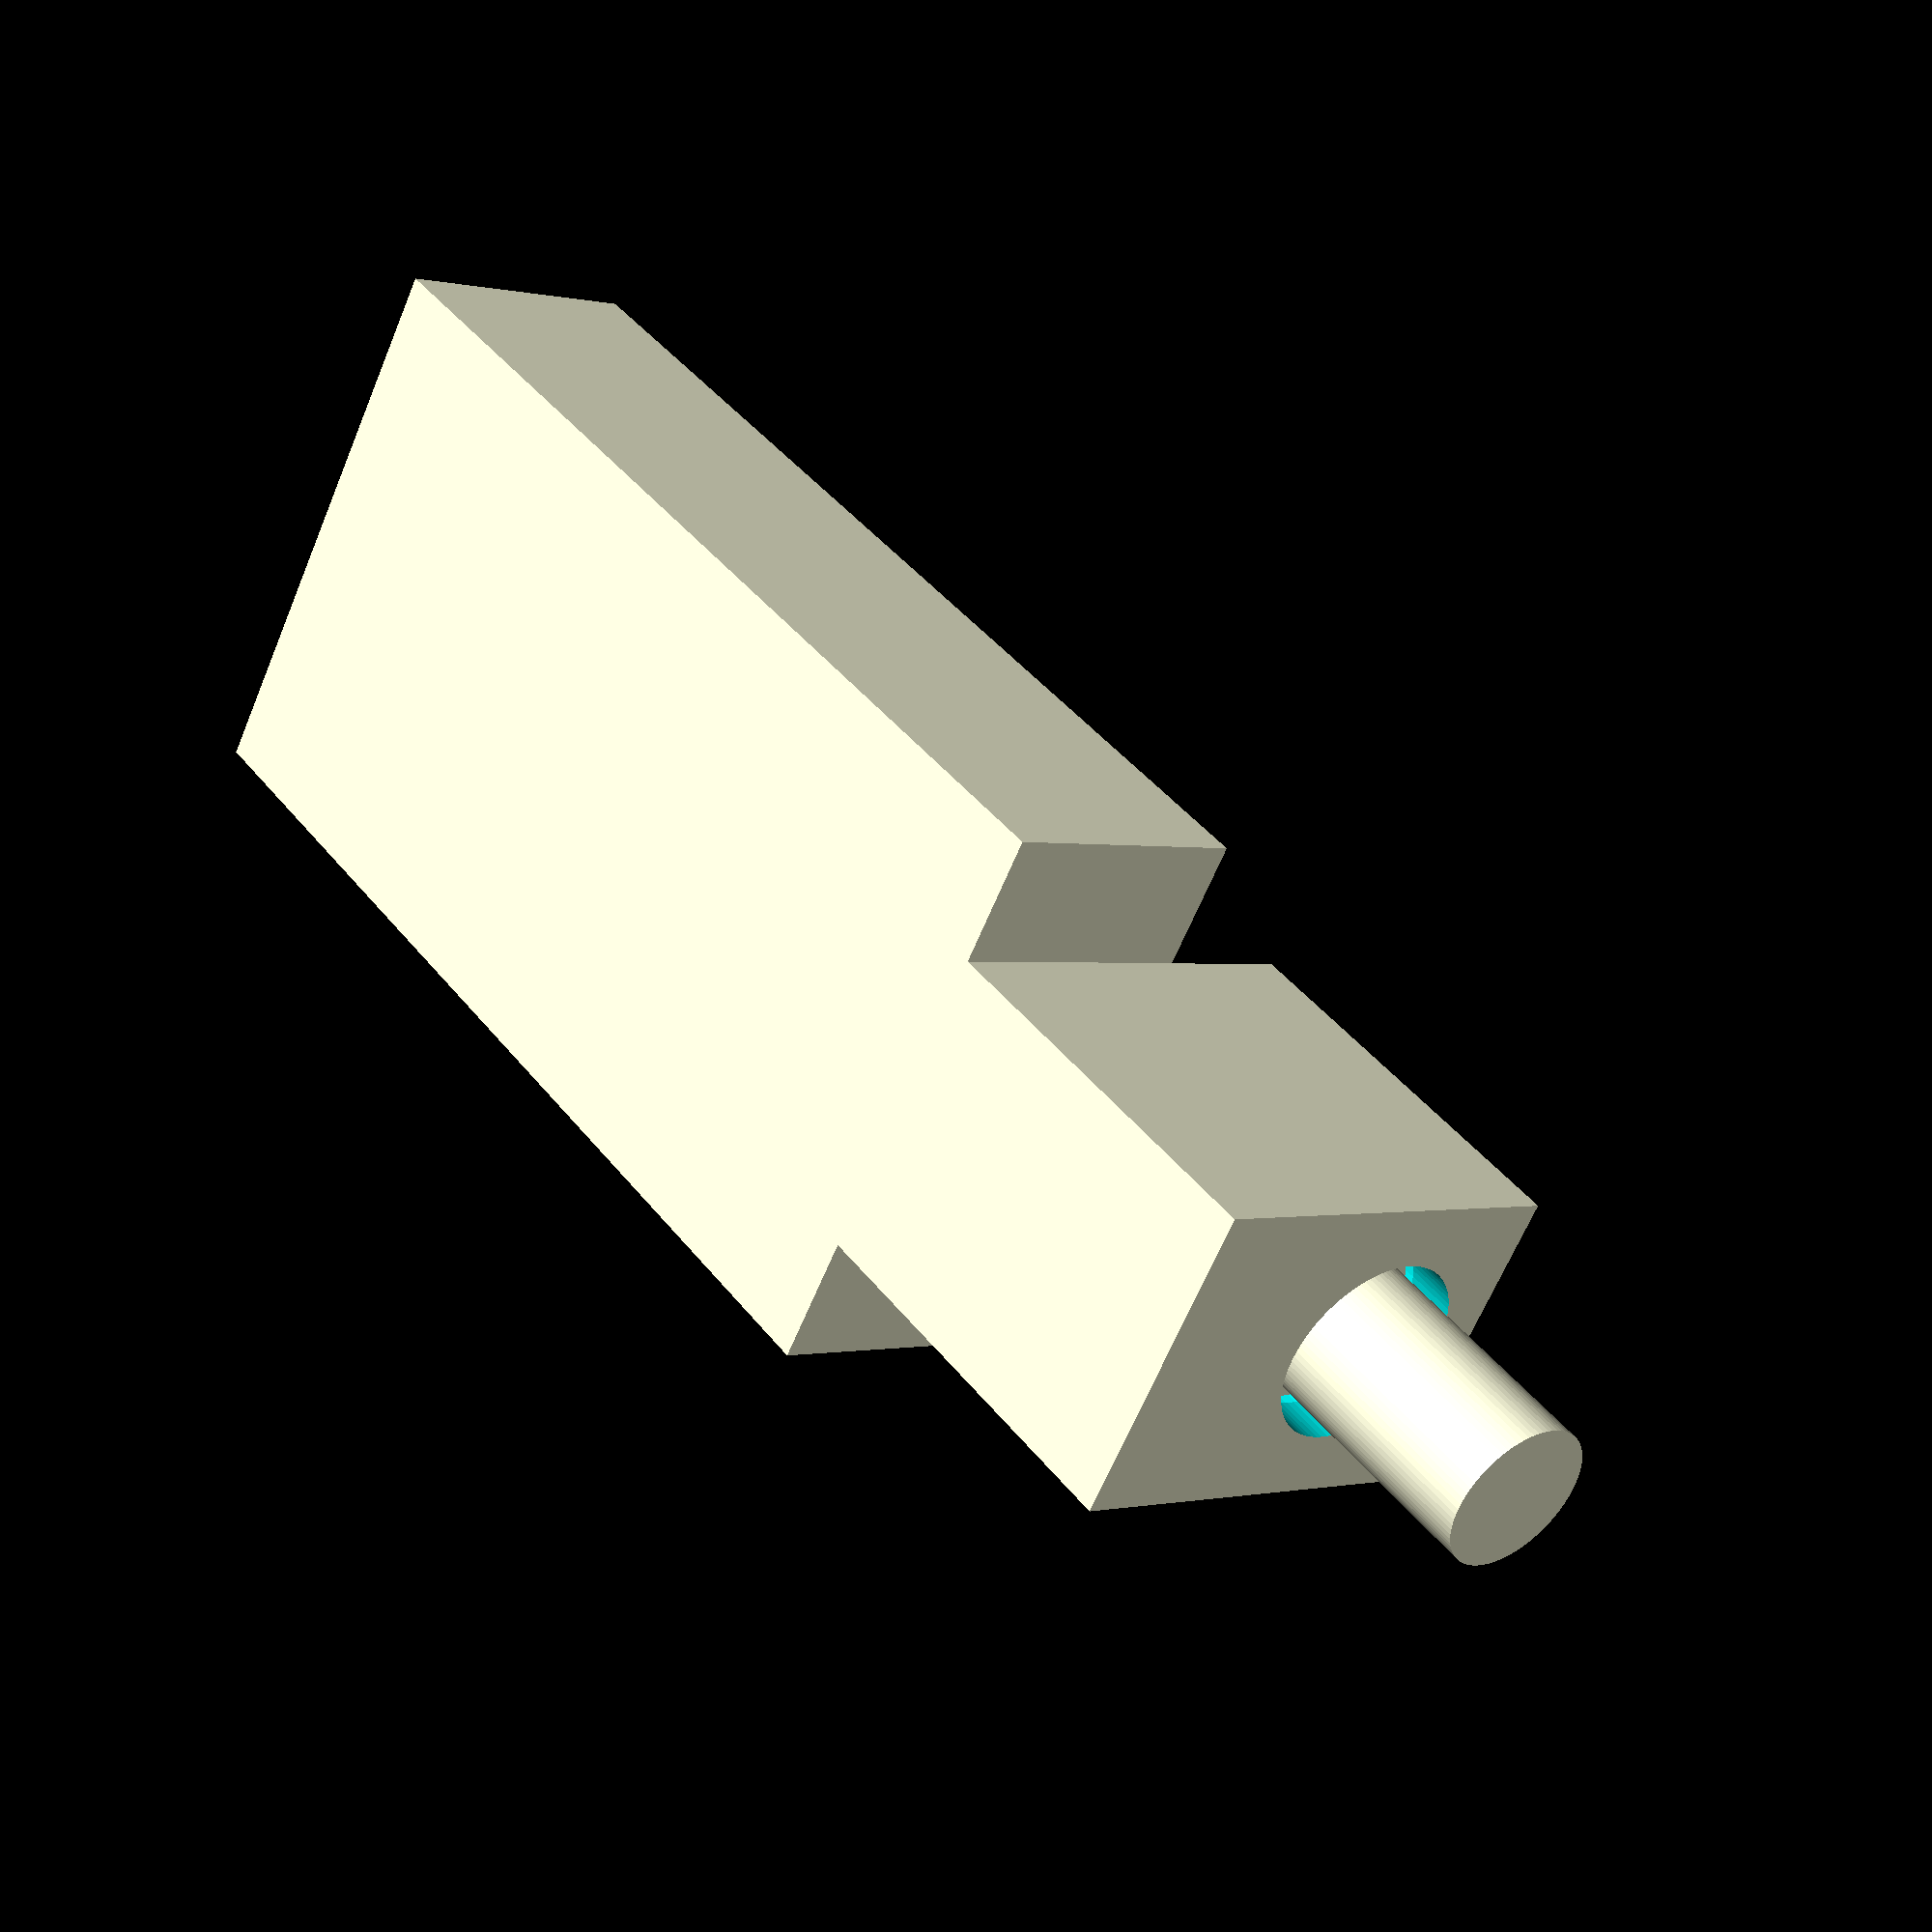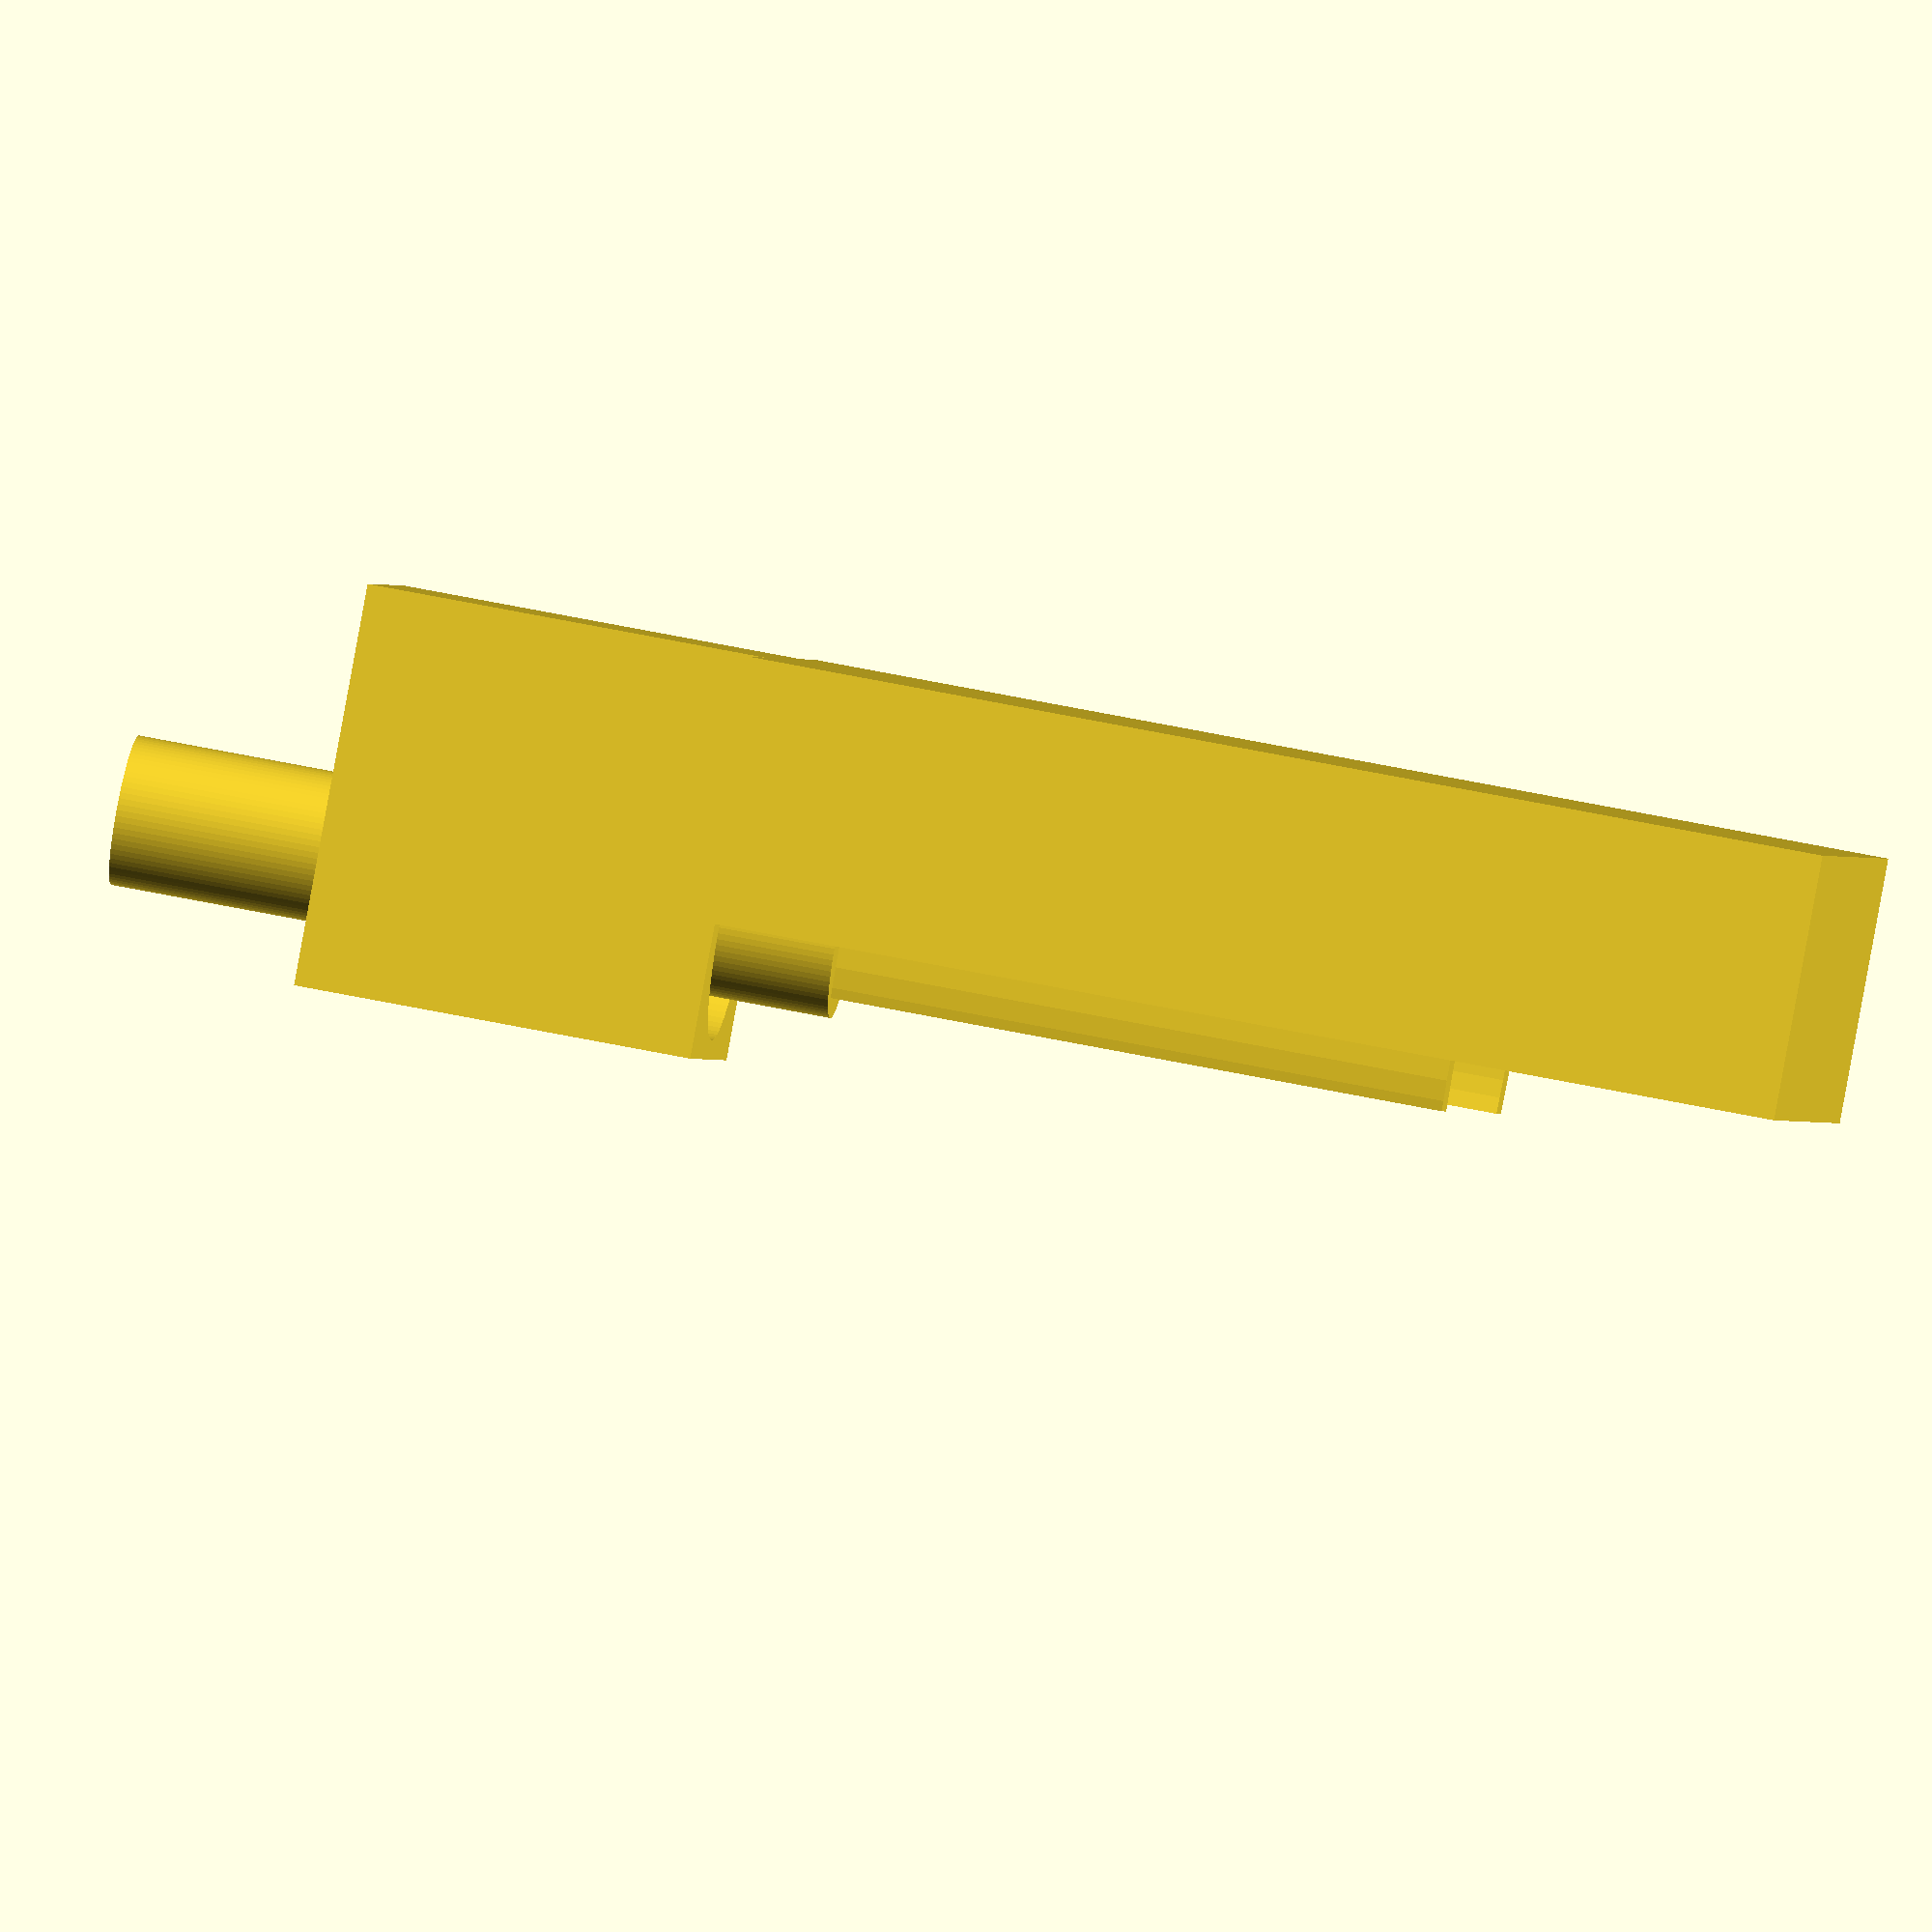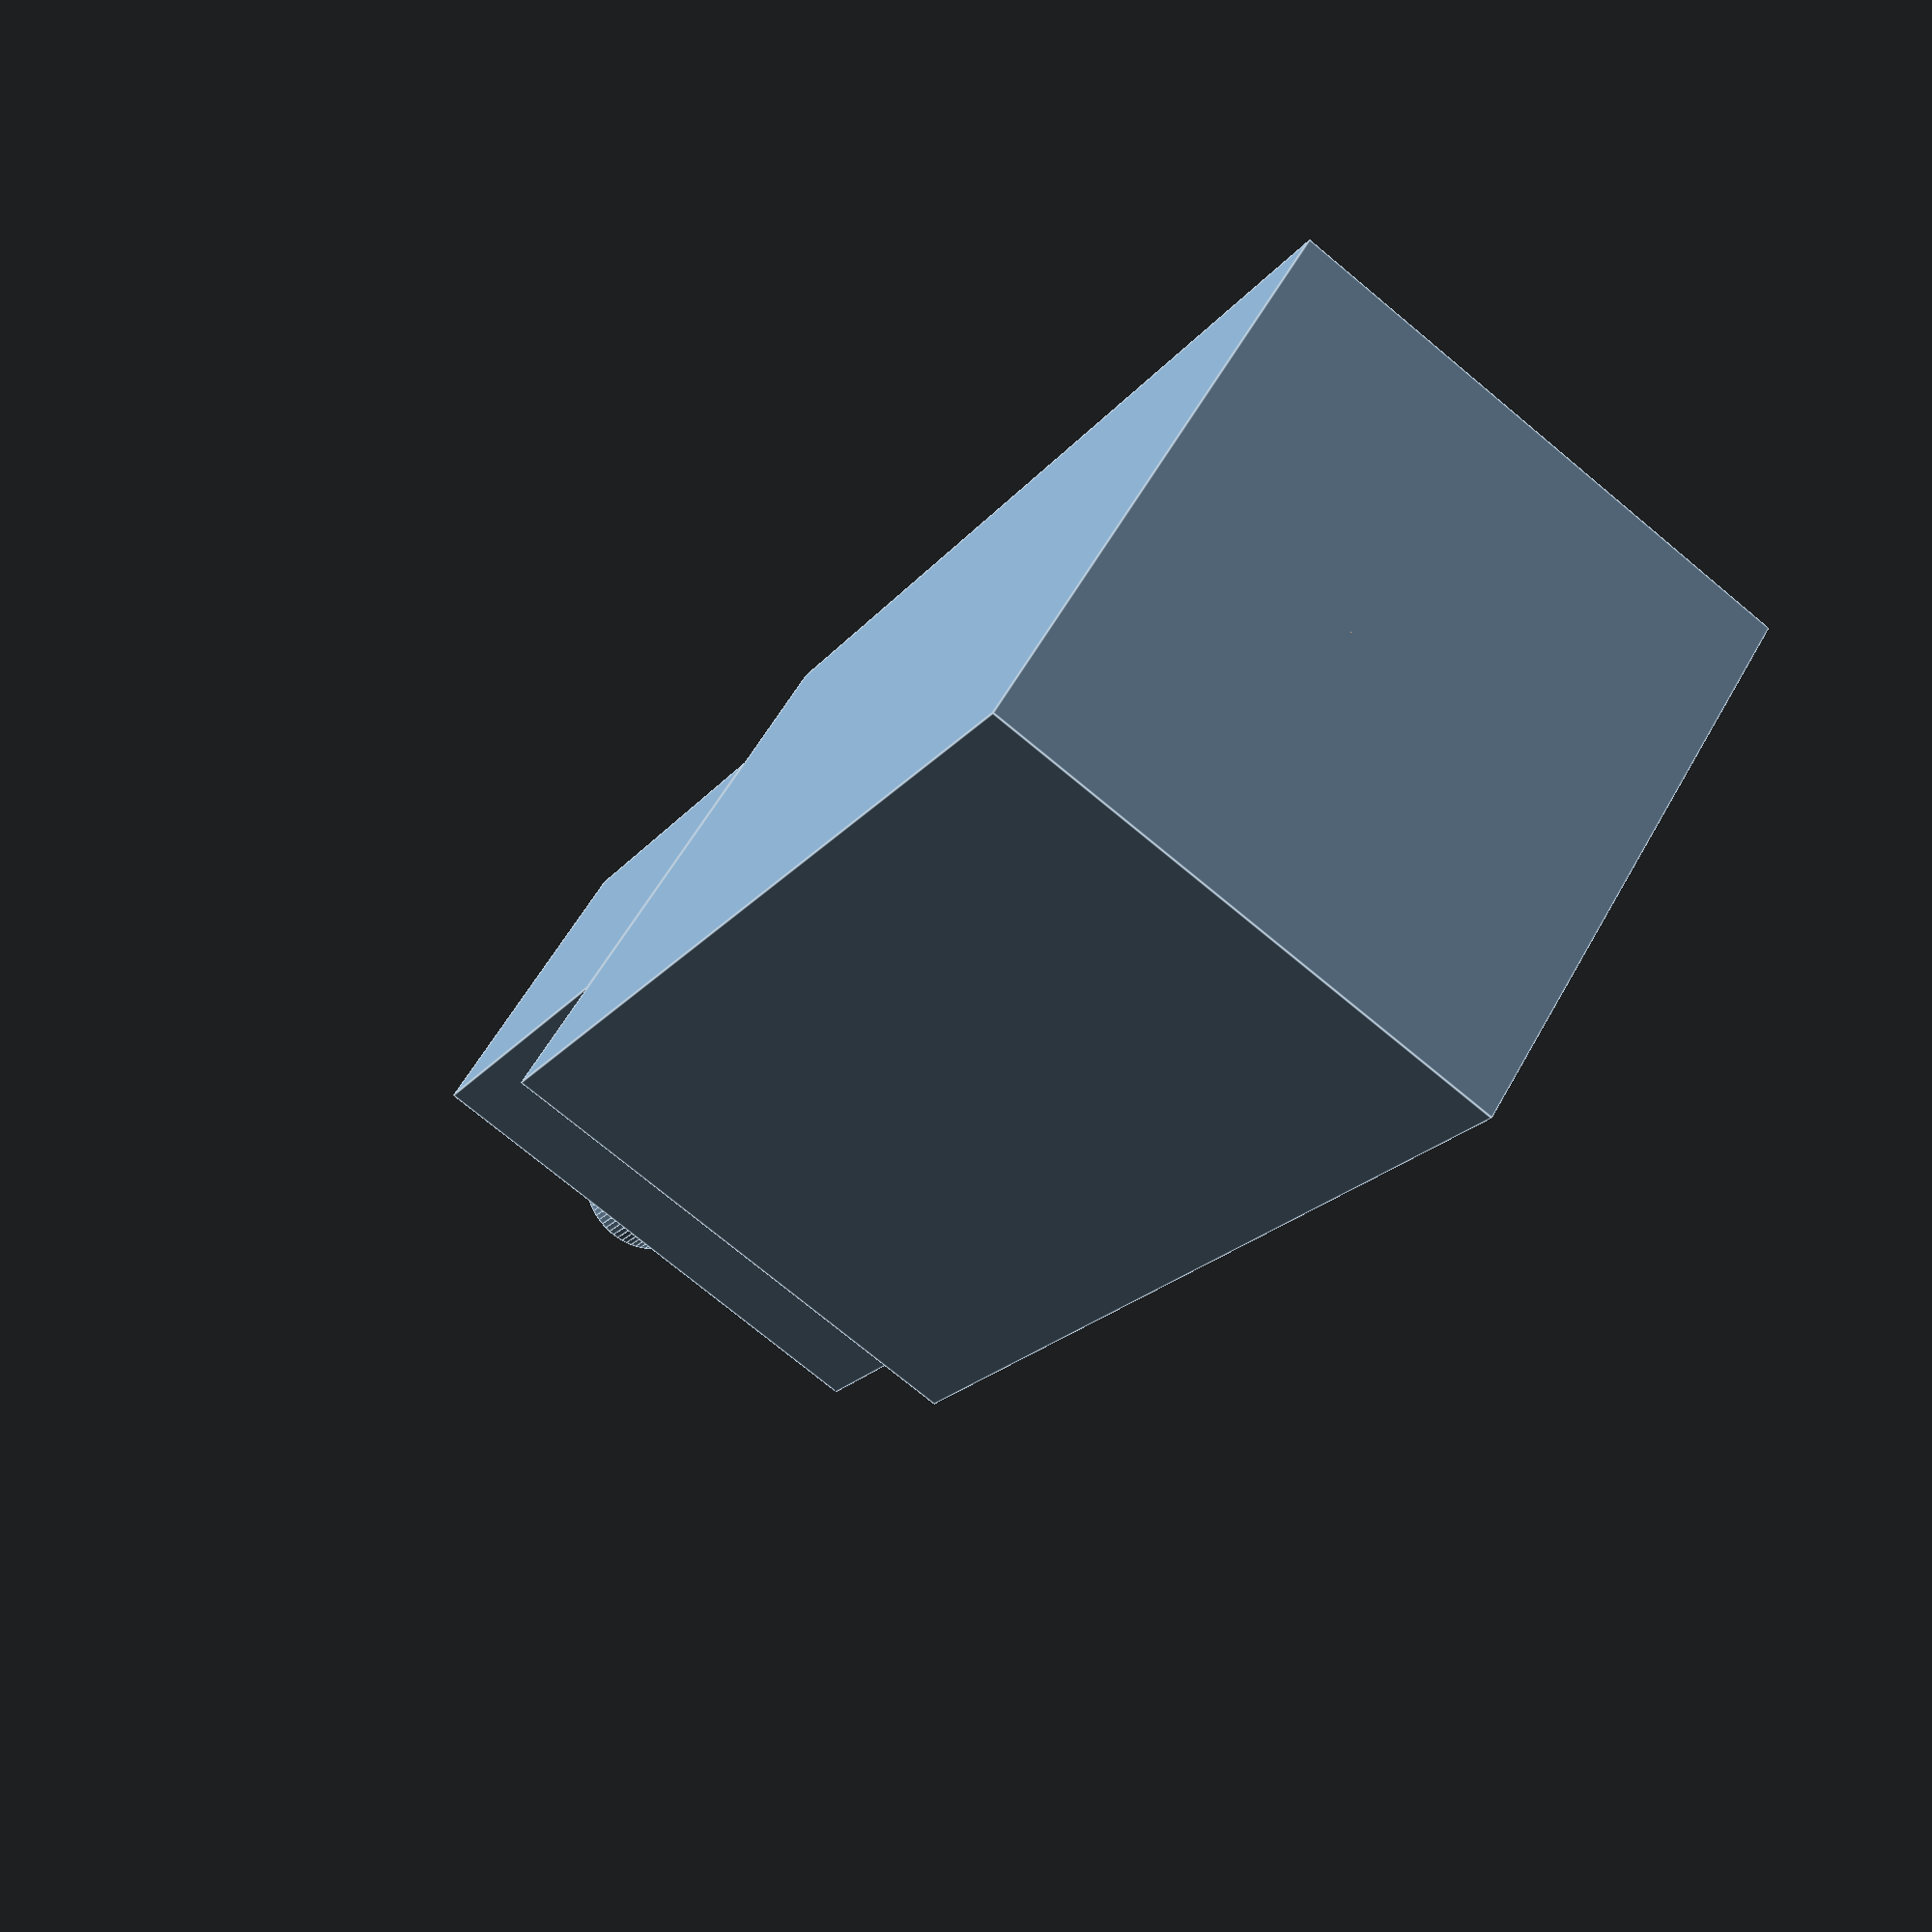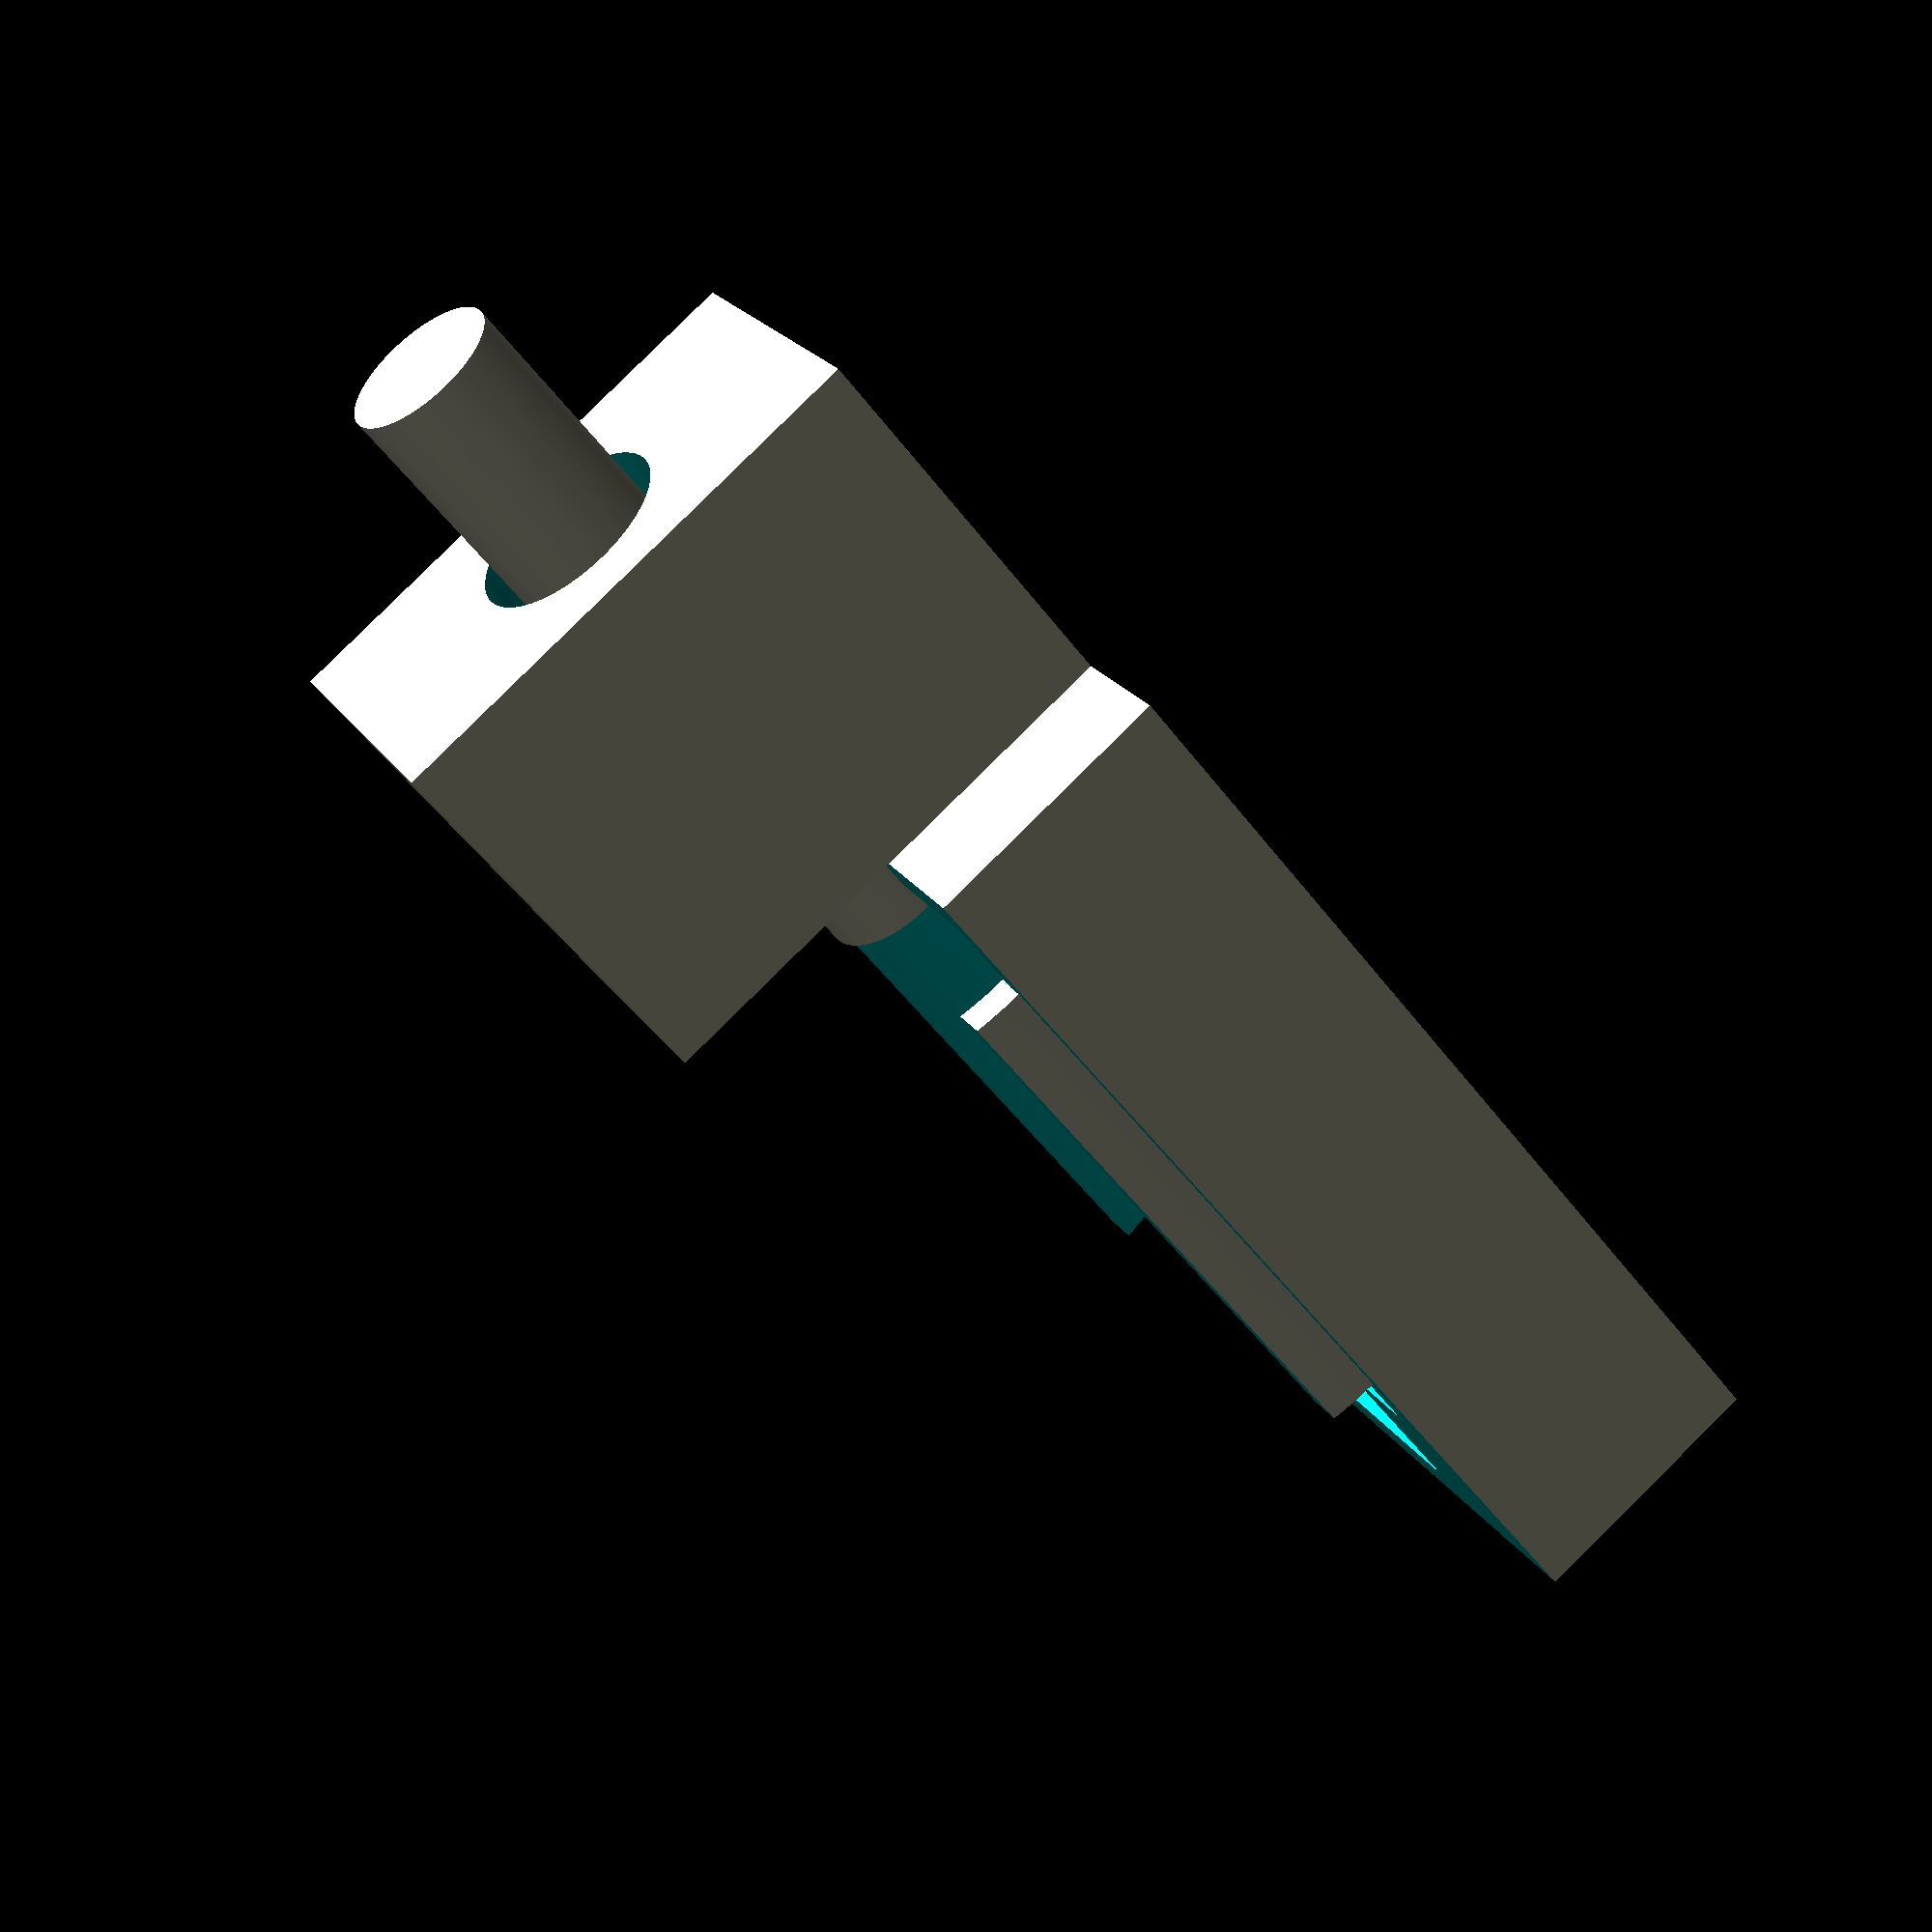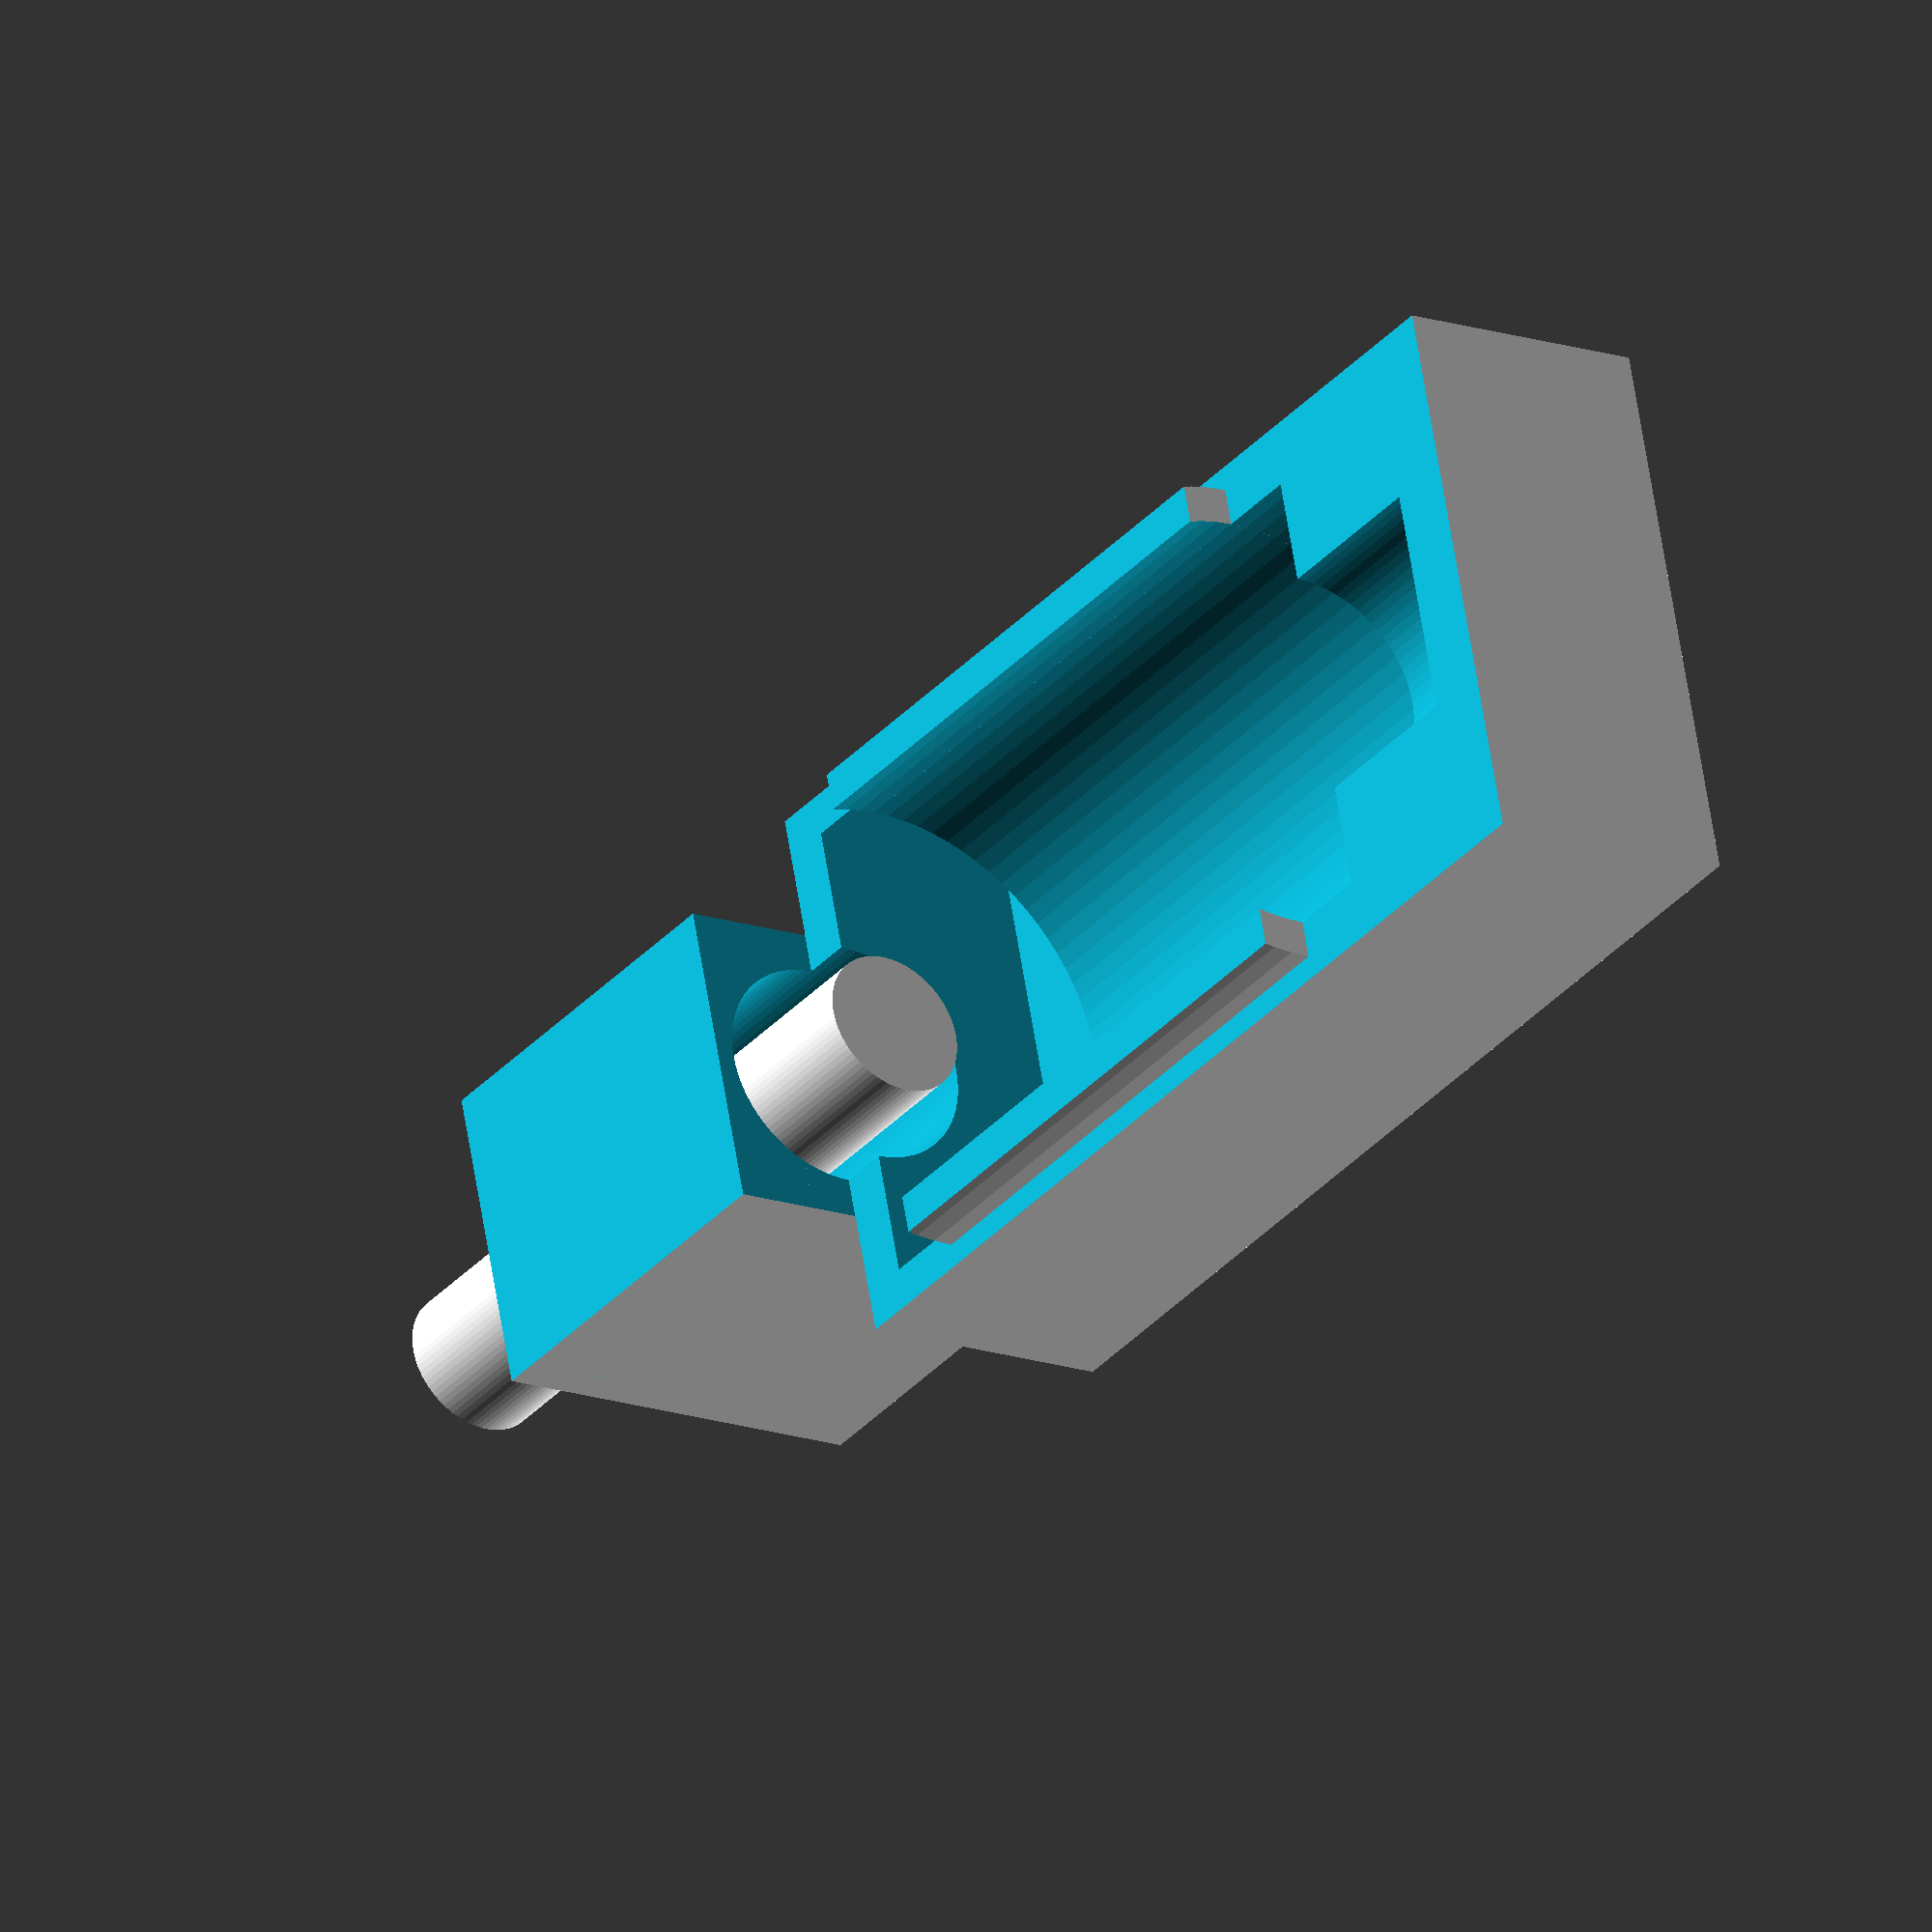
<openscad>
/*
Solenoid holder, Joaquin Aldunate
http://autotel.co
*/

//render quality
$fn=80;
//units: mm
//how much space to leave for objects to fit. The 3d printer makes the objects a bit bigger than the design due to the filament's width.
fitOffset=0.25;
fitOffset2=fitOffset*2;

coilDiameter=10;
coilD=16.4;

topCapW=11;
topCapH=10;
topCapD=1.5;

topCuelloDiameter=5;

coilBoxD=coilD+topCapD;

columnD=18;
columnDiameter=4;
columnHeadDiameter=5;
columnHeadD=1.35;

//how much the plastic runner/column goes out of the body
pColumnOutbound=5;
//and how much it goes into the coil
pColumnInbound=1.4;
//how high is the solenoid holder out of the box
holderAmount=1.2;
//when boolean operation creates interfering faces, offset a tiny bit to overlap bodies
tinyBit=0.01;
tinyBit2=tinyBit*2;
//how much body to create around hollow
bodyWidth=1.2;
bodyWidth2=bodyWidth*2;

columnRestDistance=8;

//it is easier to think of the cubes in the same way as square cylinders. This function does that
module prismaCube(W,H,D){
    translate([0,0,D/2]){
        cube([W,H,D],center=true);
    }
}
bottomExtent=(columnRestDistance+columnHeadD);
bottomToRest=columnD+columnHeadD+topCapD+columnRestDistance+3;
union(){
    rotate([-90,0,0]){
        difference(){
            union(){
                prismaCube(topCapW+bodyWidth2,topCapH+bodyWidth2,coilBoxD+bodyWidth2+pColumnOutbound);
                translate([0,0,-bottomExtent]){
                    prismaCube(columnHeadDiameter+bodyWidth2,topCapH+bodyWidth2,bottomExtent);
                }
            }
            //cutout half of the container
            union(){
                translate([-100,-200,-tinyBit]){
                    cube(200,100,100);
                }
                translate([-100,-200-columnDiameter/2-bodyWidth,-100]){
 cube(200,200,200);
                }
            }
            translate([0,0,bodyWidth]){
                union(){
                    //sustraction of the solenoid shape
                    cylinder(d=coilDiameter+fitOffset2, h=coilD+topCapD+fitOffset2);
                    prismaCube(topCapW+fitOffset2,topCapH+fitOffset2,topCapD+fitOffset2);
                    //adding the part that holds the plastic runner/column
                    translate([0,0,-bottomExtent]){
                        cylinder(d=topCuelloDiameter+fitOffset2, h=bottomToRest);
                        translate([0,0,-bodyWidth-tinyBit]){
                            cylinder(d=columnDiameter+fitOffset2, h=bottomToRest);
                        }
                    }
                }
            }
        }
    }

    //make holder
    difference(){
        rotate([-90,0,0]){
            translate([0,0,bodyWidth+topCapD+fitOffset2]){
                difference(){
                    cylinder(d=coilDiameter+fitOffset2+bodyWidth*1.5, h=coilD-fitOffset2-topCapD+tinyBit);
                    translate([0,0,-tinyBit]){
                        cylinder(d=coilDiameter+fitOffset2, h=coilD-fitOffset2+tinyBit2);
                    }
                 }
            }
        }
        translate([0,0,holderAmount]){
            prismaCube(100,100,100);
        }
    }
}

//make sliding plastic column
rotate([-90,0,0]){
    union(){
        //sustraction of the solenoid shape
        //adding the part that holds the plastic runner/column
        translate([0,0,-bottomExtent]){
            
            translate([0,0,fitOffset+bodyWidth]){
                cylinder(d=topCuelloDiameter-fitOffset2, h=columnHeadD);
                
            }
            translate([0,0,-pColumnOutbound]){
                cylinder(d=columnDiameter-fitOffset2, h=bottomExtent+bodyWidth+pColumnOutbound+pColumnInbound);
            }
        }
    }
}






</openscad>
<views>
elev=180.4 azim=236.2 roll=313.4 proj=p view=solid
elev=89.1 azim=263.4 roll=169.6 proj=o view=wireframe
elev=254.3 azim=318.1 roll=129.7 proj=p view=edges
elev=274.9 azim=124.7 roll=45.4 proj=p view=wireframe
elev=15.4 azim=74.7 roll=53.7 proj=o view=wireframe
</views>
